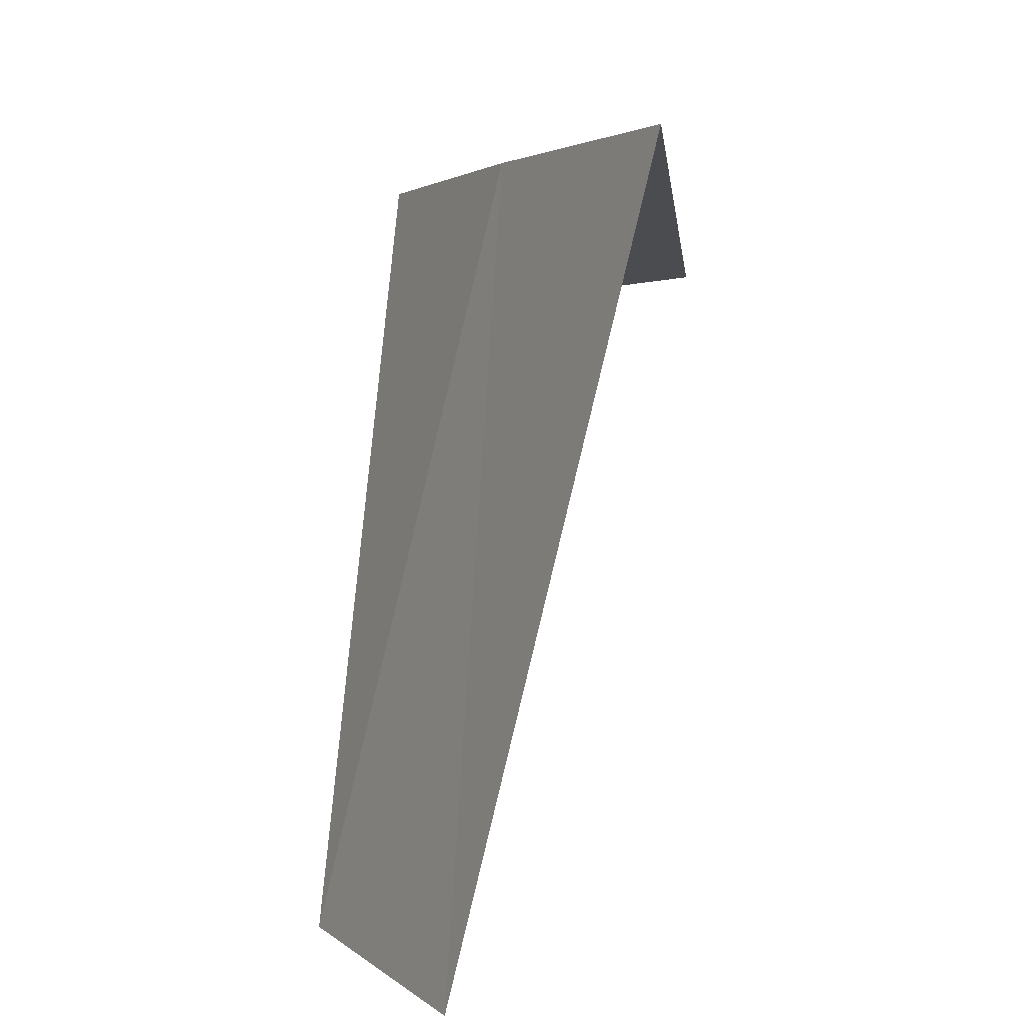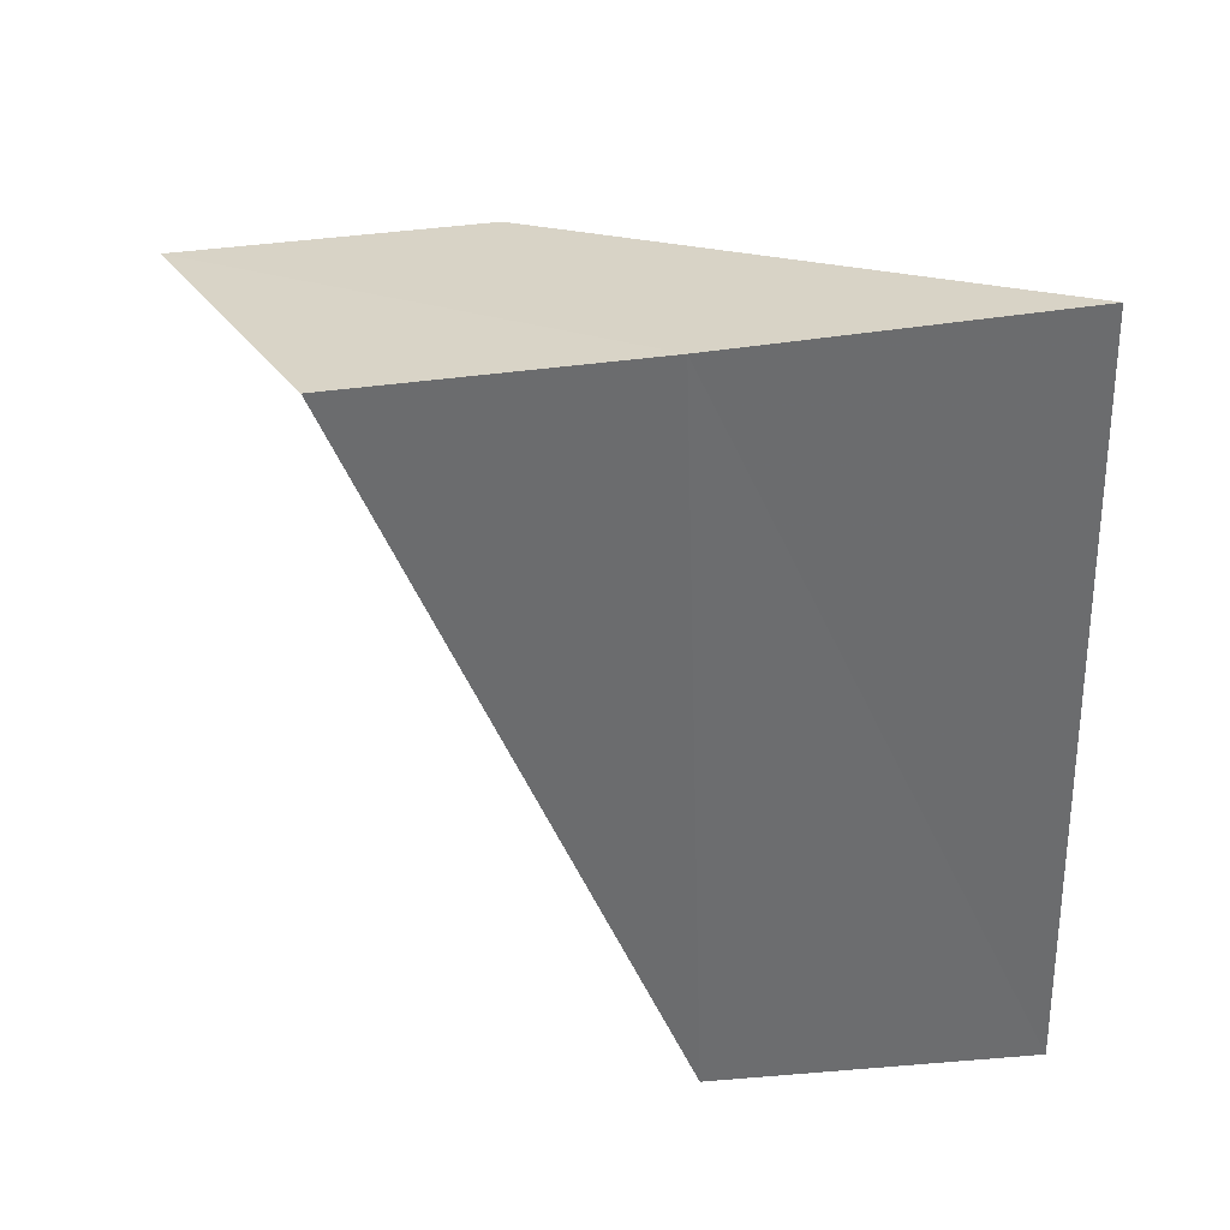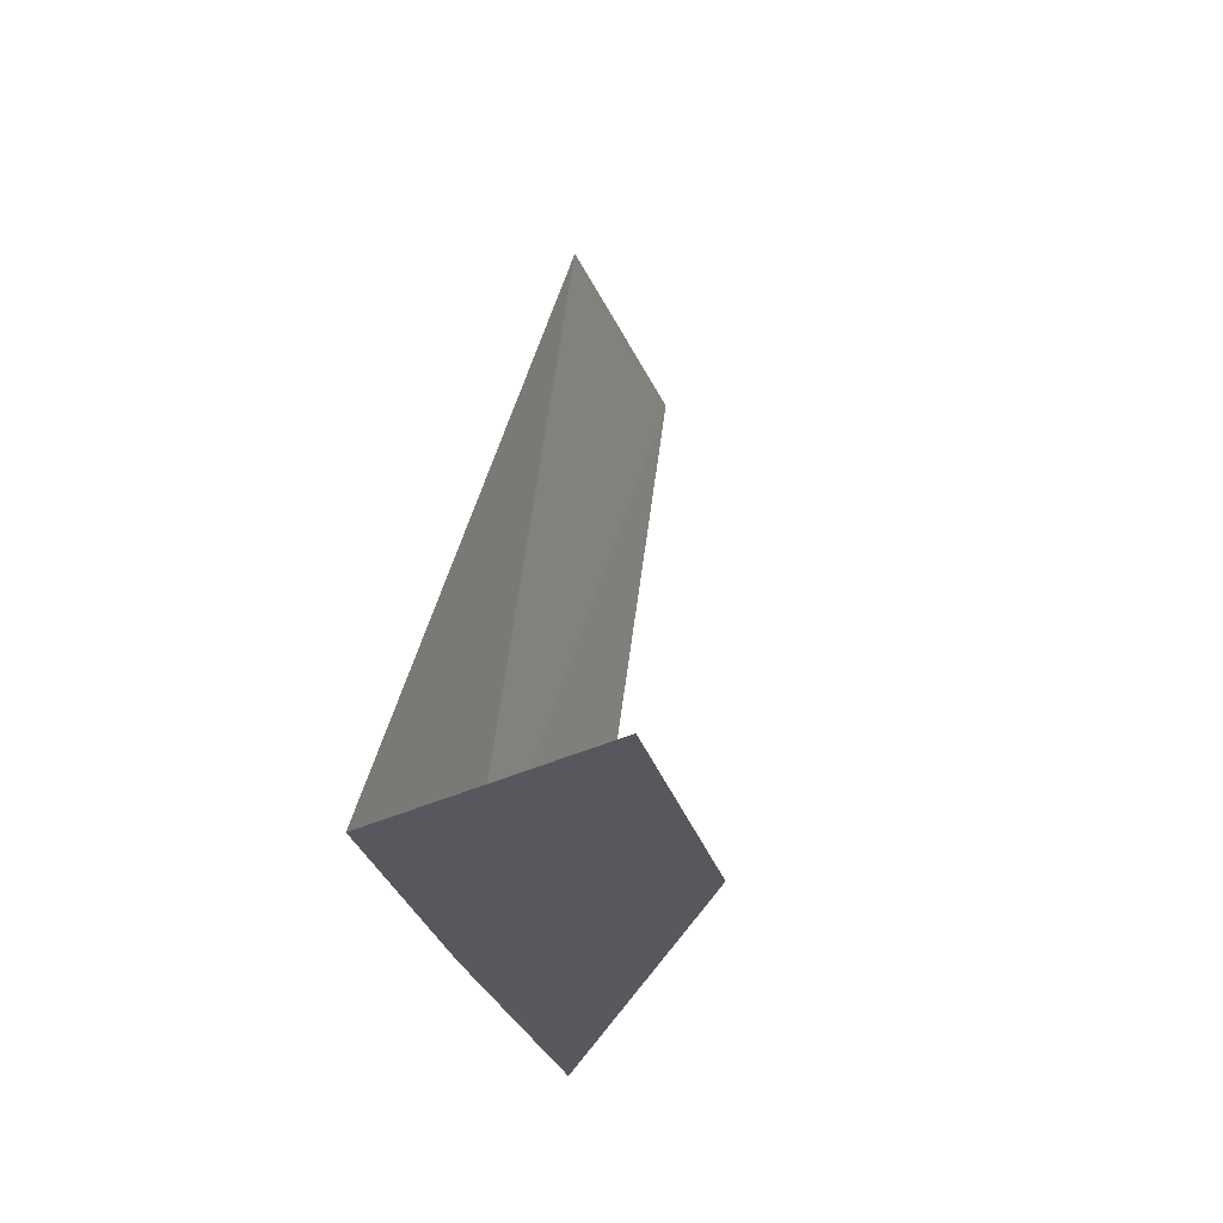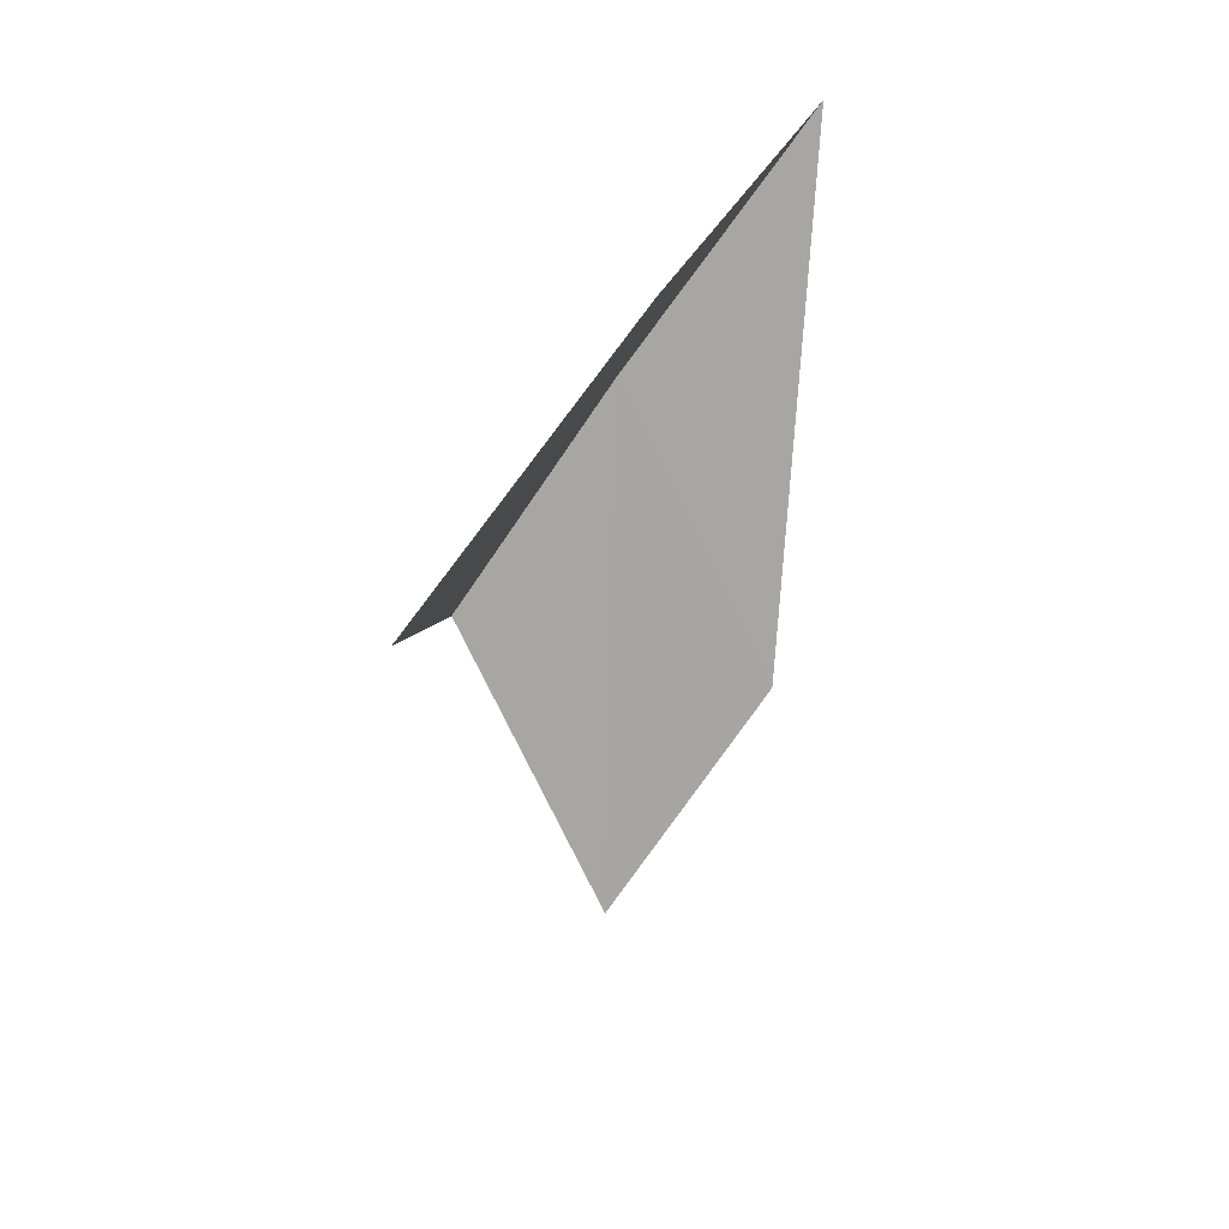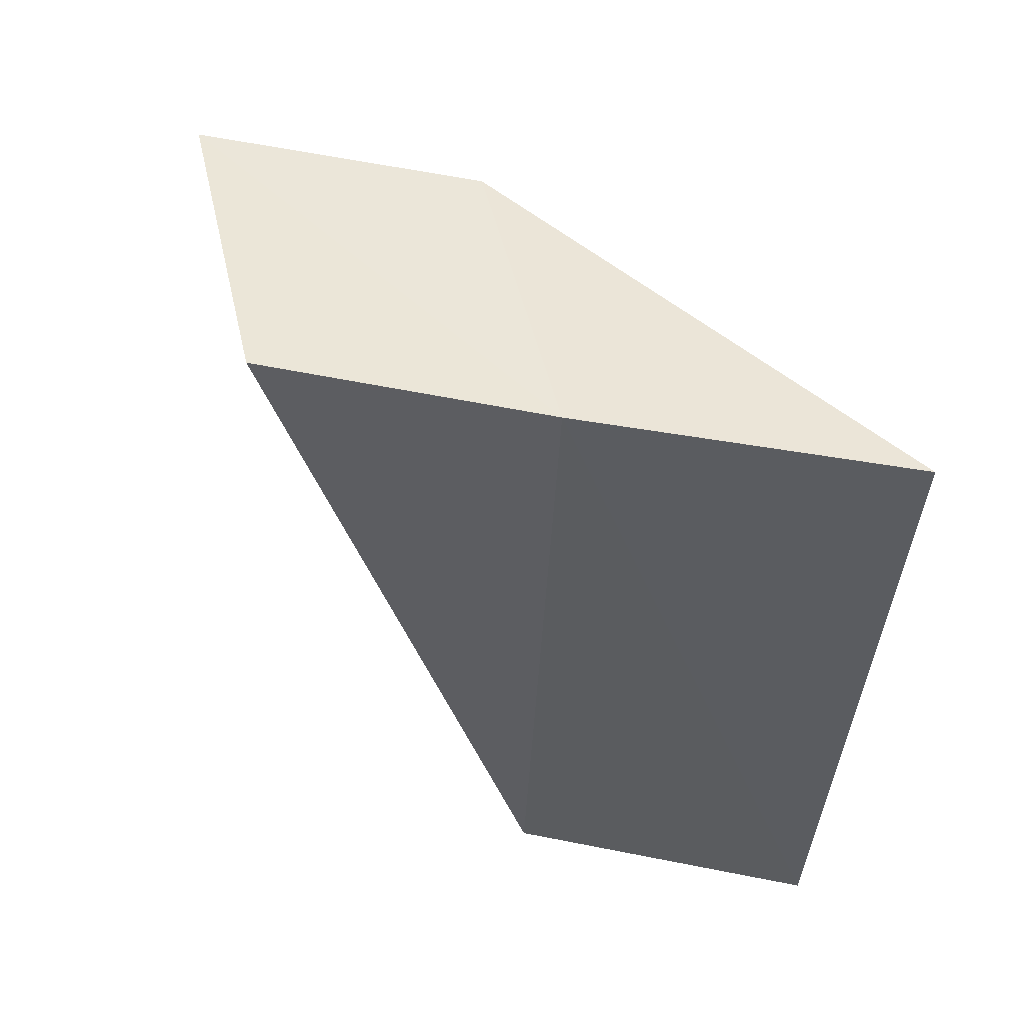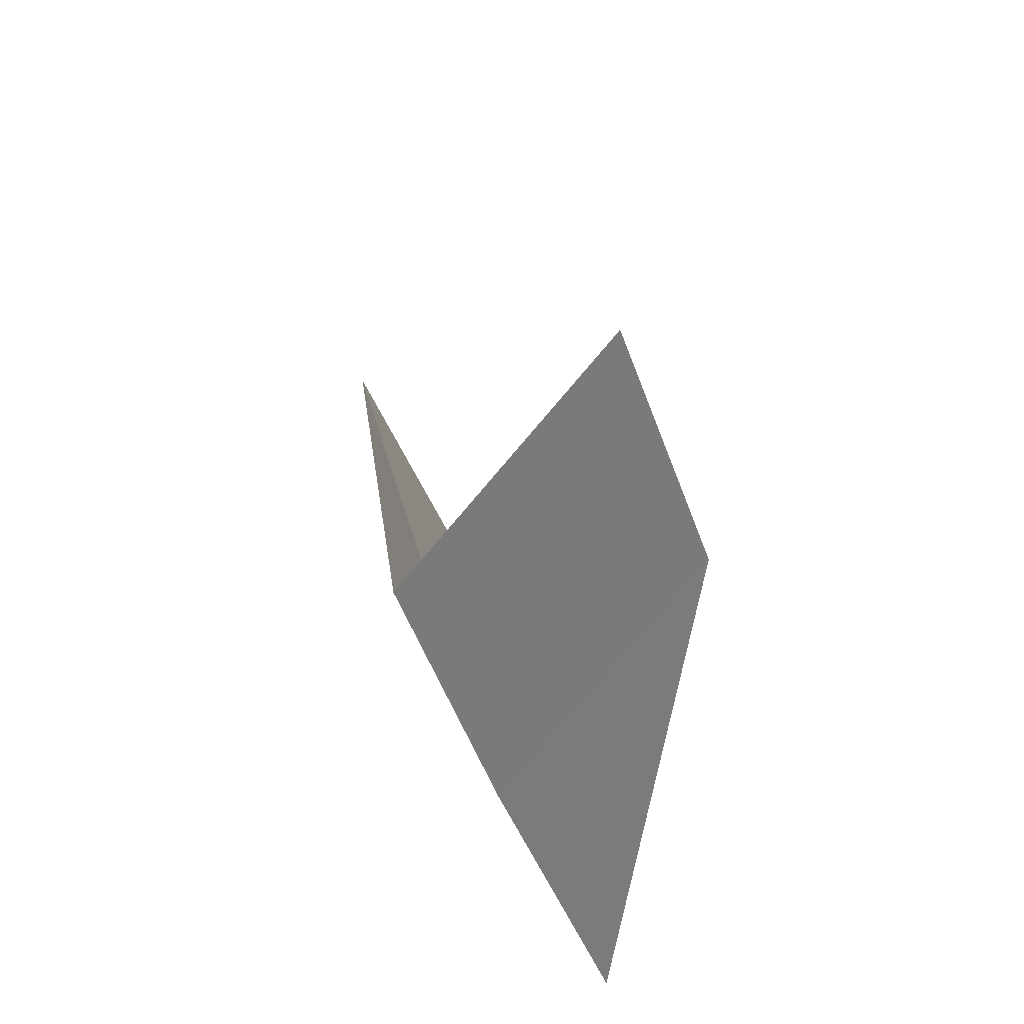
<metadata>
{"format":"obj","ext":"obj","renderer":"f3d","projection":"perspective","resolution":1024,"background":"white","views":[{"elev":8.8,"azim":177.0,"up":"+Y"},{"elev":51.6,"azim":108.4,"up":"+Y"},{"elev":74.0,"azim":-158.1,"up":"+Z"},{"elev":-60.9,"azim":166.0,"up":"+Y"},{"elev":69.4,"azim":123.5,"up":"+Y"},{"elev":45.3,"azim":-179.8,"up":"+Z"}]}
</metadata>
<code>
v -631 -334.1 -122.3
v -631.3 -334.3 -121.9
v -631.2 -334 -122.7
v -631.2 -334.3 -121.6
v -630.8 -334.1 -121.9
v -630.7 -335.1 -122.4
v -630.9 -335.1 -122.8
f 1 3 2
f 1 2 4
f 1 4 5
f 1 5 6
f 1 6 7
f 1 7 3

</code>
